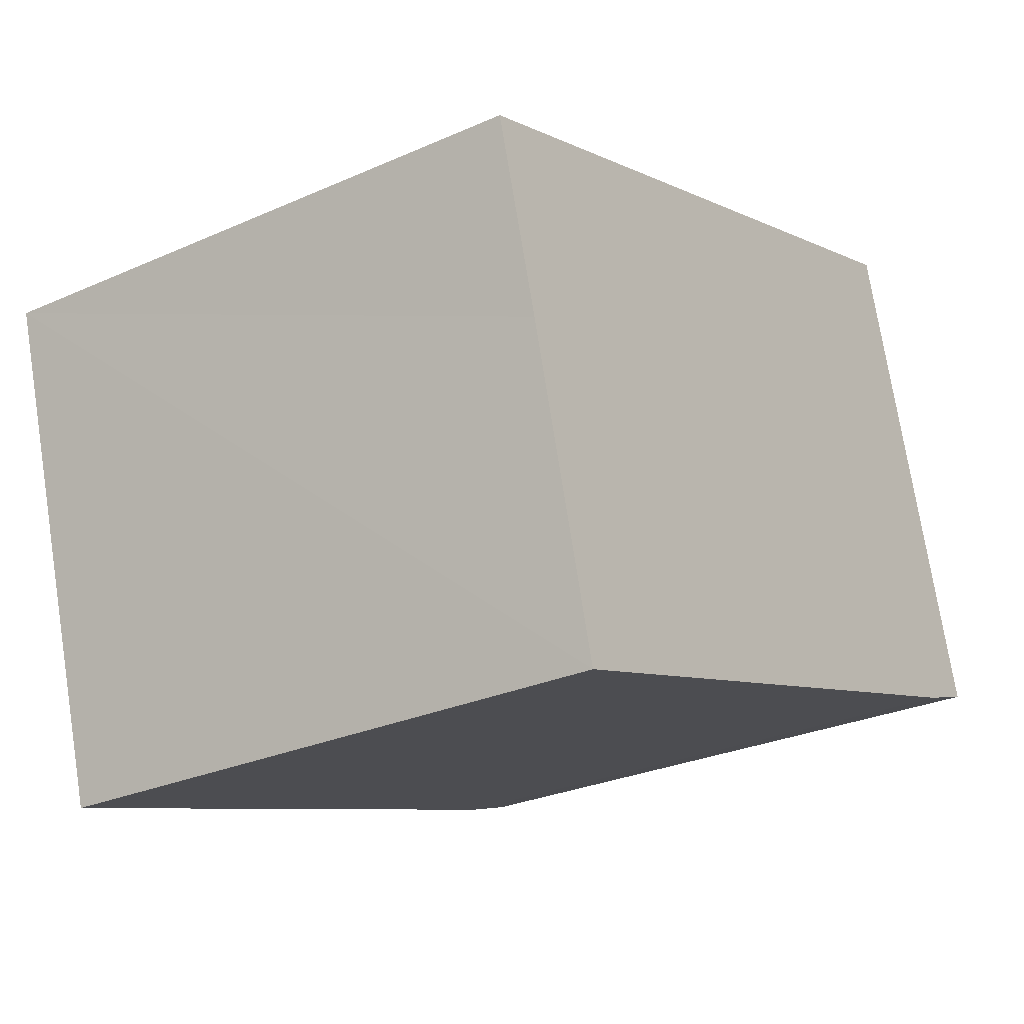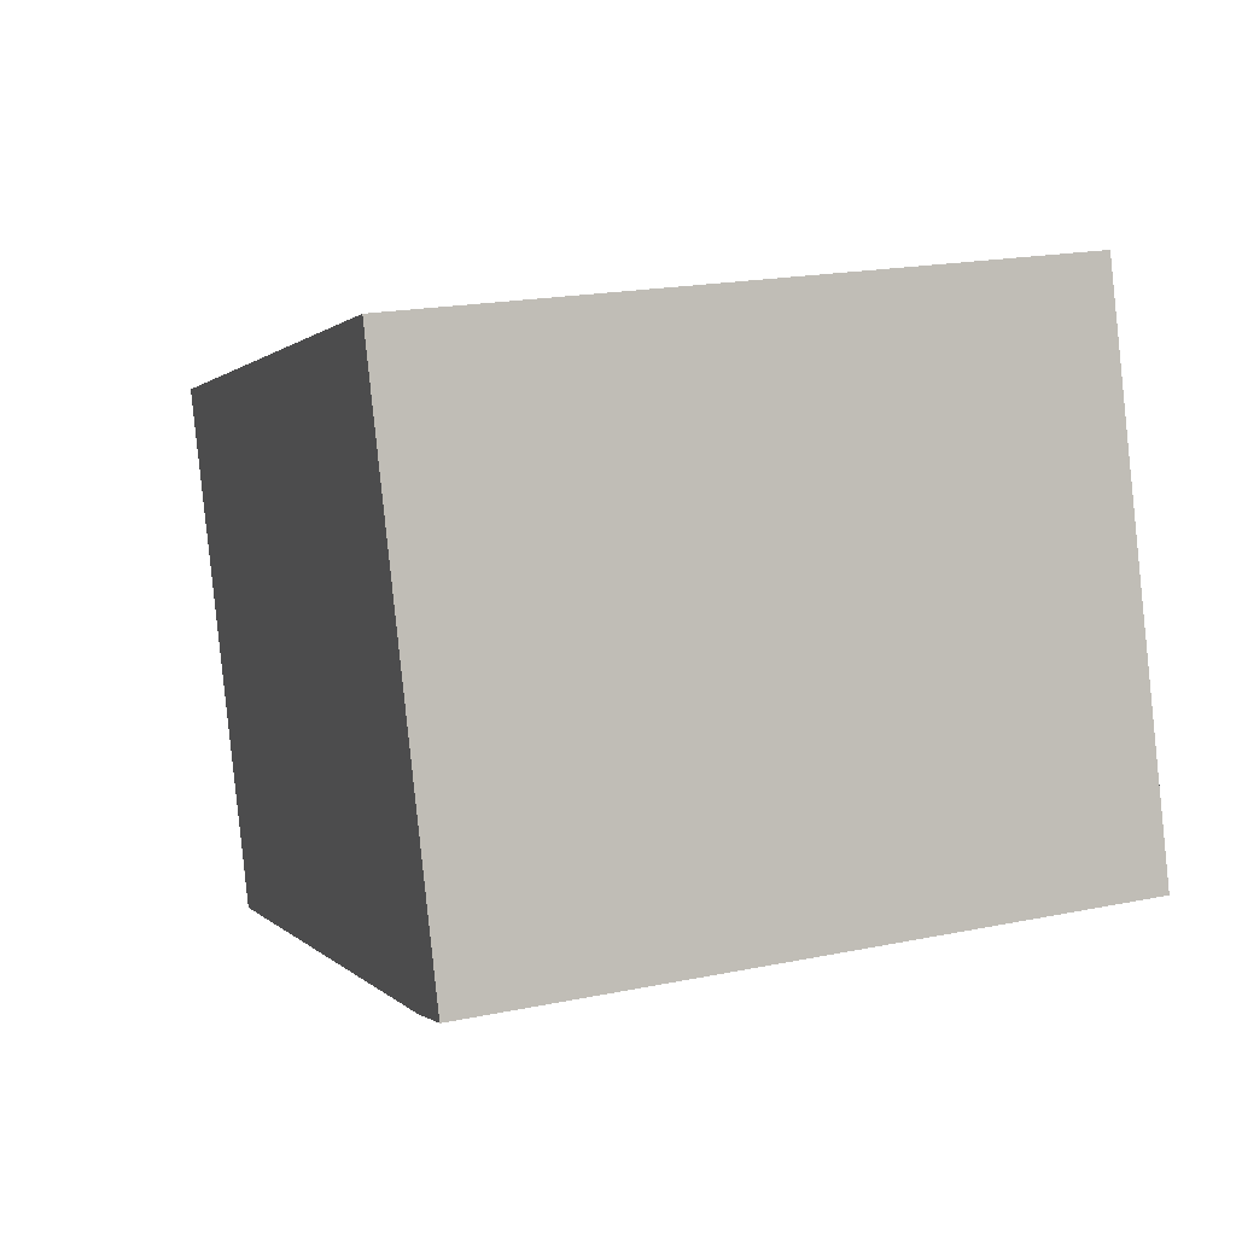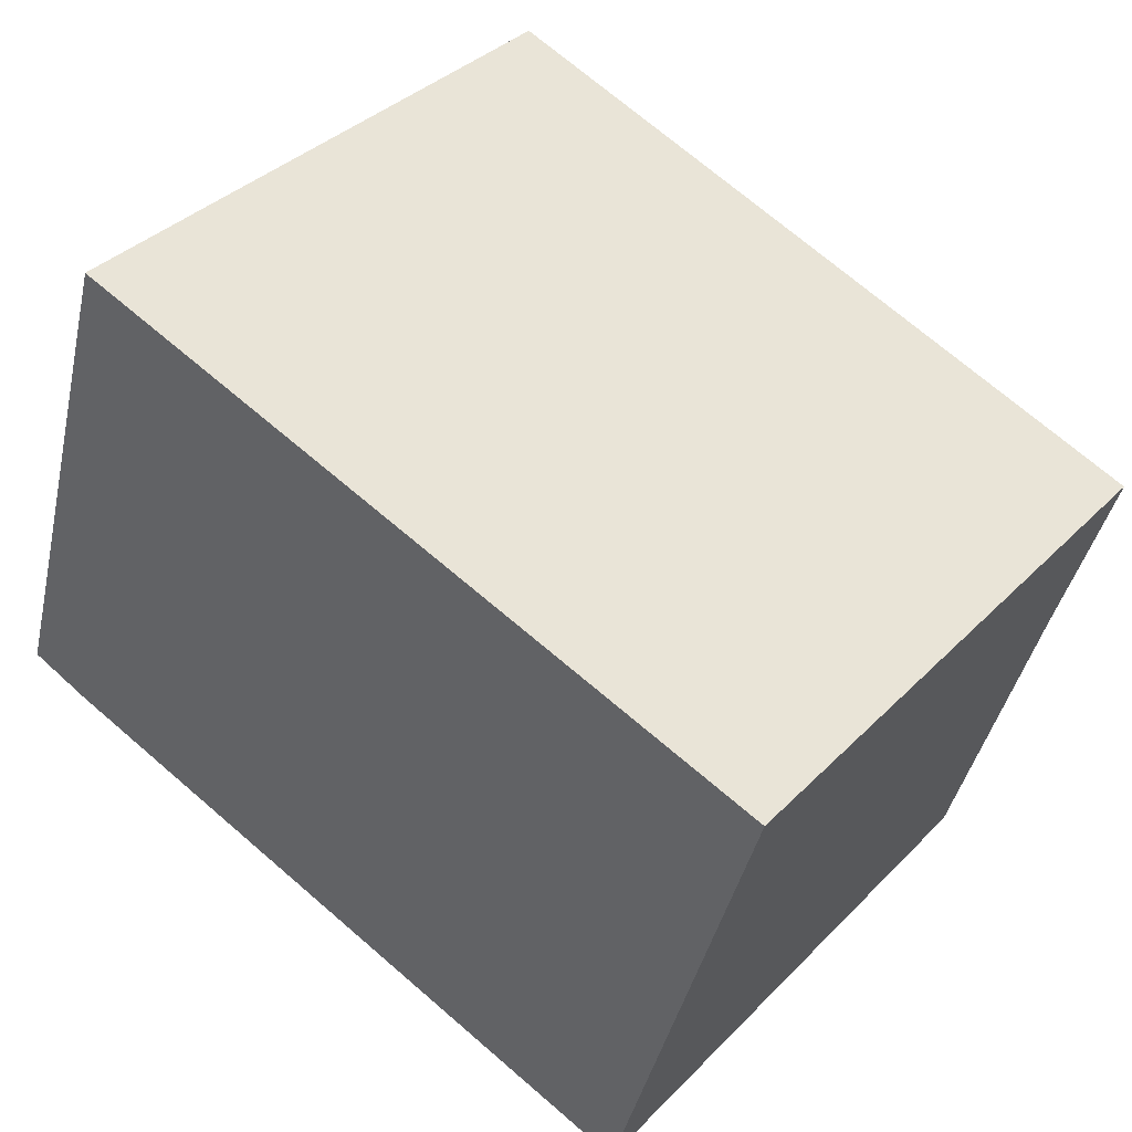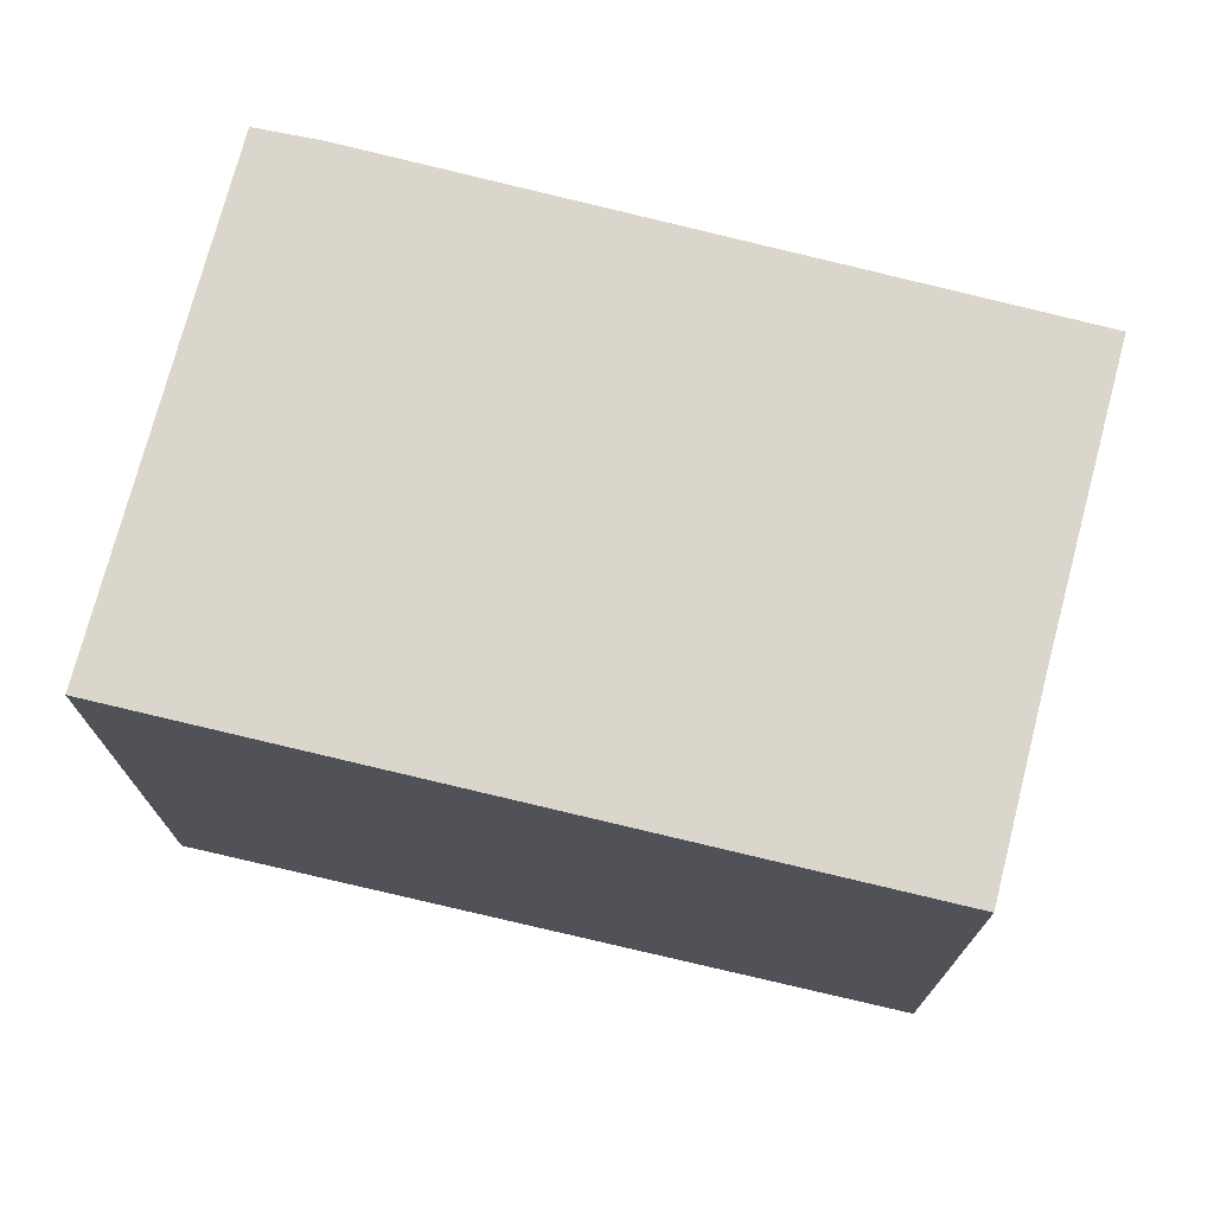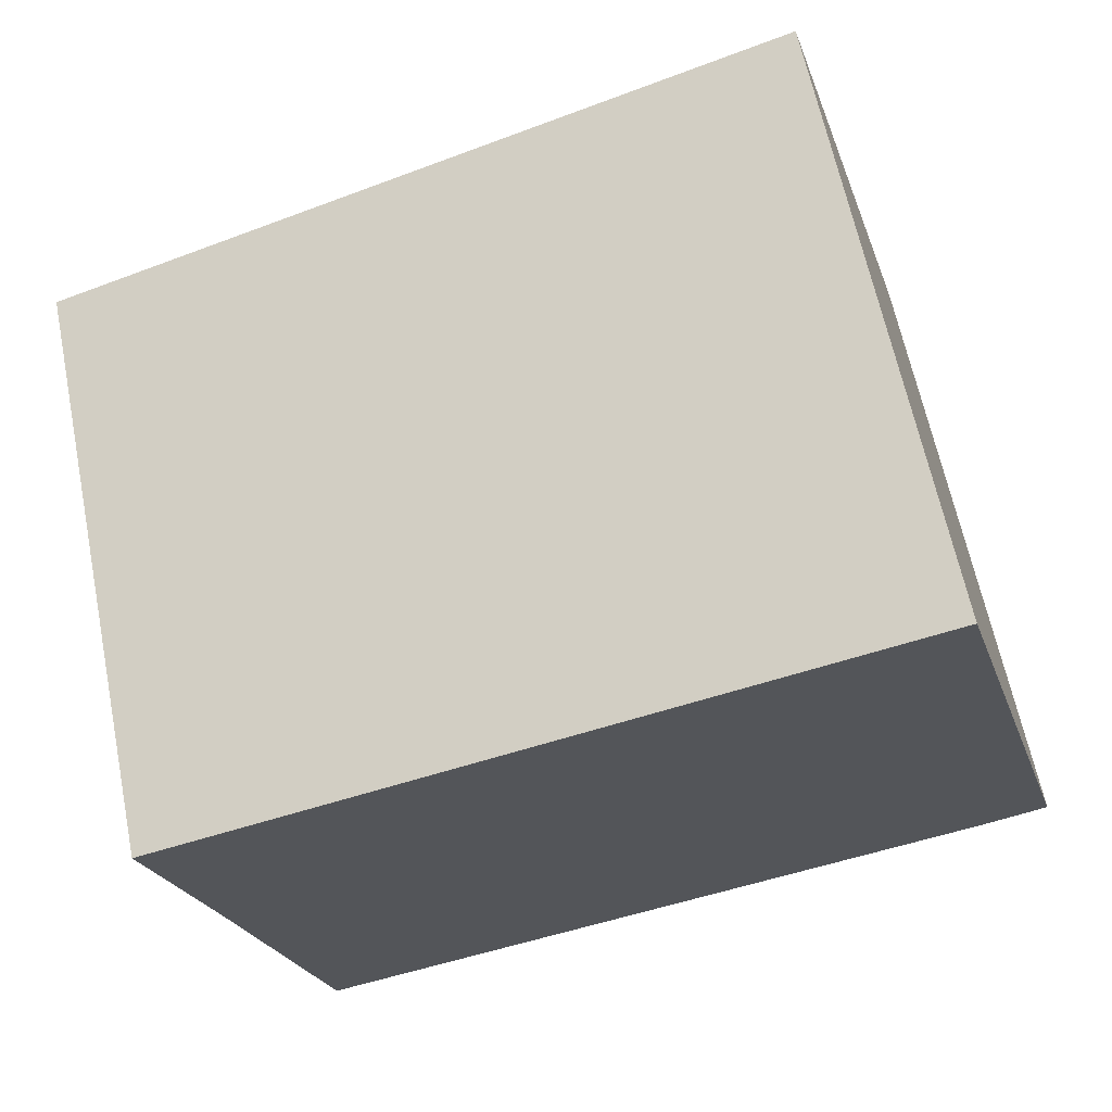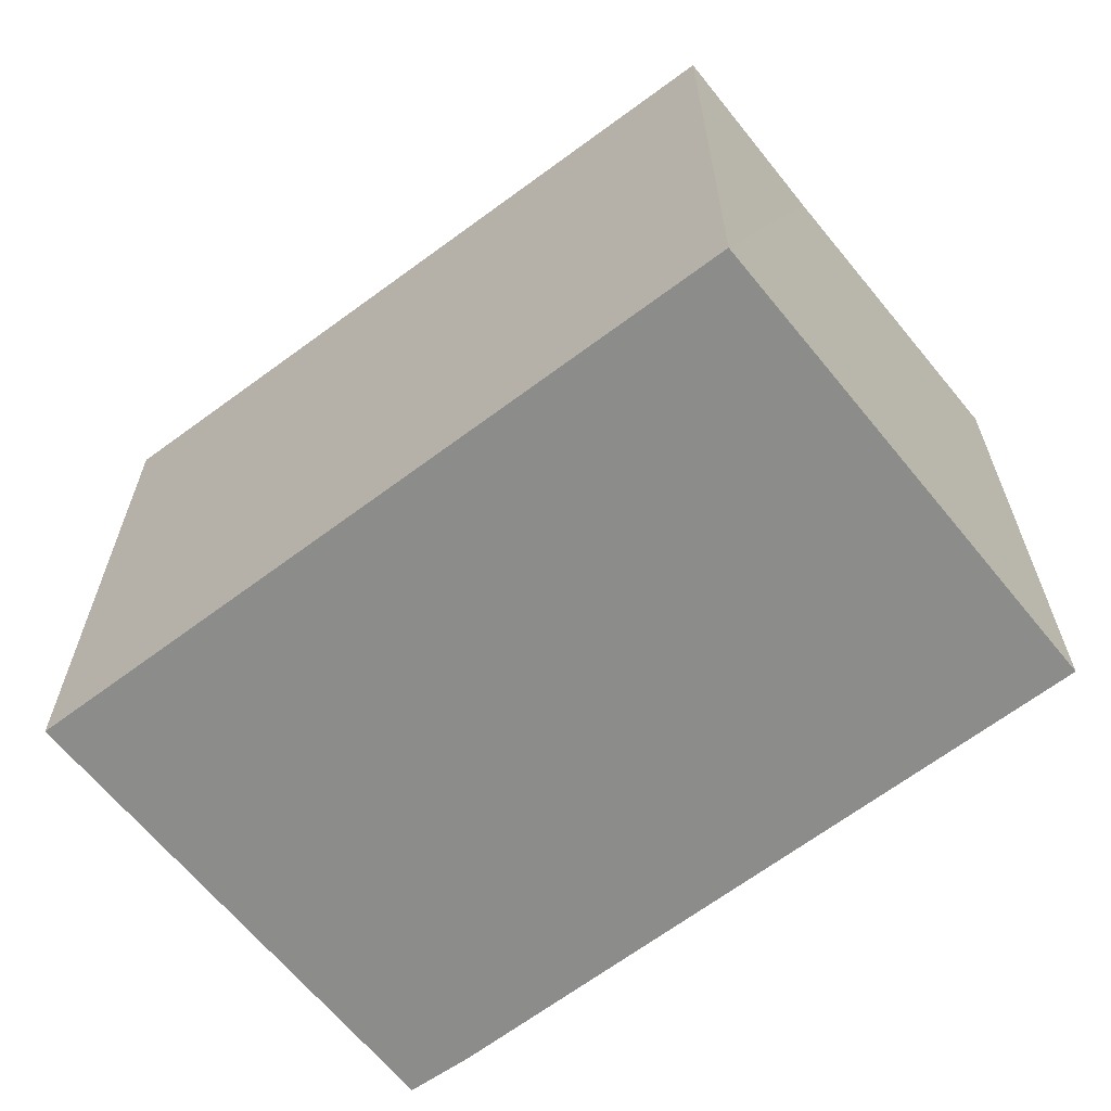
<metadata>
{"format":"obj","ext":"obj","renderer":"f3d","projection":"perspective","resolution":1024,"background":"white","views":[{"elev":-28.2,"azim":123.8,"up":"+Z"},{"elev":19.4,"azim":-111.0,"up":"+Z"},{"elev":36.8,"azim":38.0,"up":"+Z"},{"elev":73.6,"azim":31.1,"up":"+Y"},{"elev":63.5,"azim":168.5,"up":"+Z"},{"elev":-64.1,"azim":55.3,"up":"+Y"}]}
</metadata>
<code>
v  0.668 6.41 -0.249
v  8.573 6.143 0.772
v  7.652 6.142 -2.449
v  9.156 6.143 2.721
v  1.562 6.436 5.202
v  0 6.436 3.941e-16
v  9.156 -1.666e-16 2.721
v  7.652 1.5e-16 -2.449
v  8.573 -4.727e-17 0.772
v  0.668 1.525e-17 -0.249
v  0 0 0
v  1.562 -3.185e-16 5.202
g defaultobject
f 1 2 3
f 2 1 4
f 4 1 5
f 5 1 6
f 7 2 4
f 2 7 3
f 3 7 8
f 8 7 9
f 3 10 1
f 10 3 8
f 1 11 6
f 11 1 10
f 11 5 6
f 5 11 12
f 12 4 5
f 4 12 7
f 9 10 8
f 10 9 7
f 10 7 12
f 10 12 11

</code>
